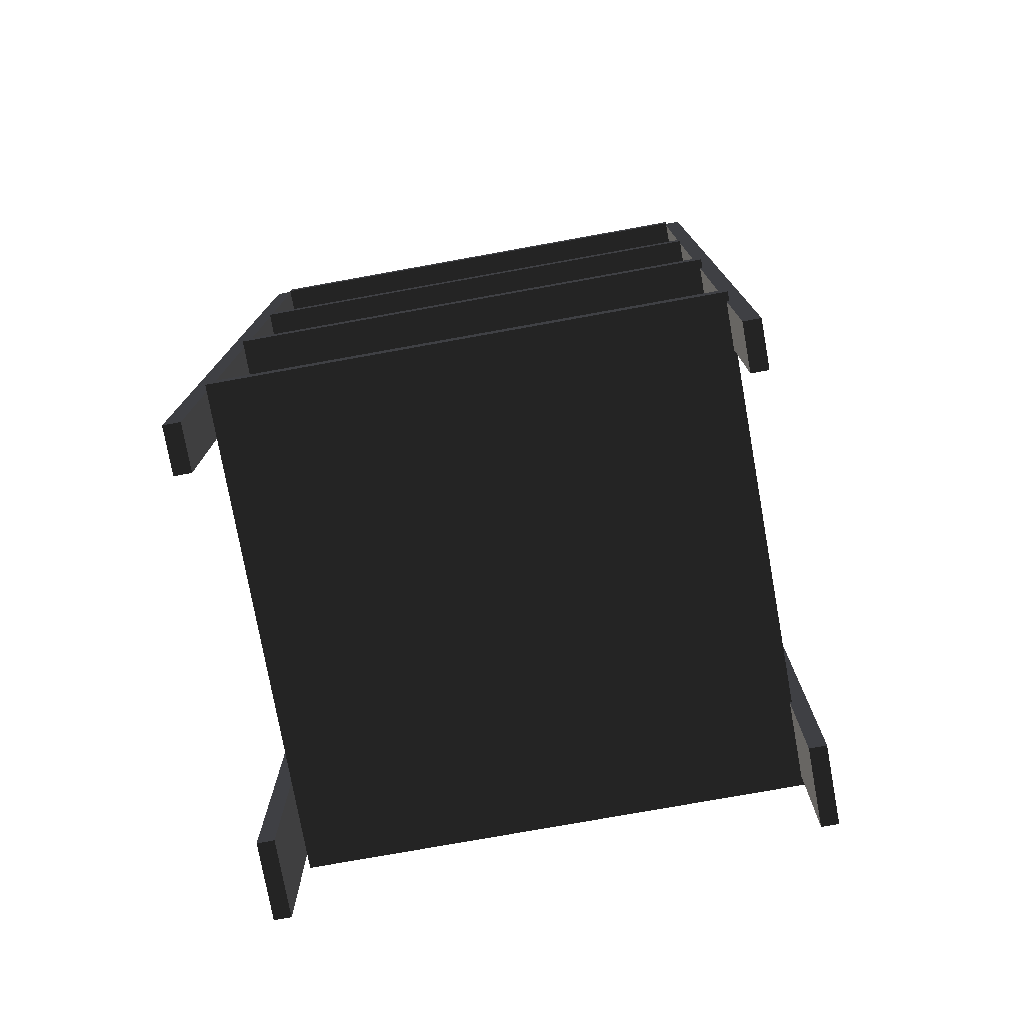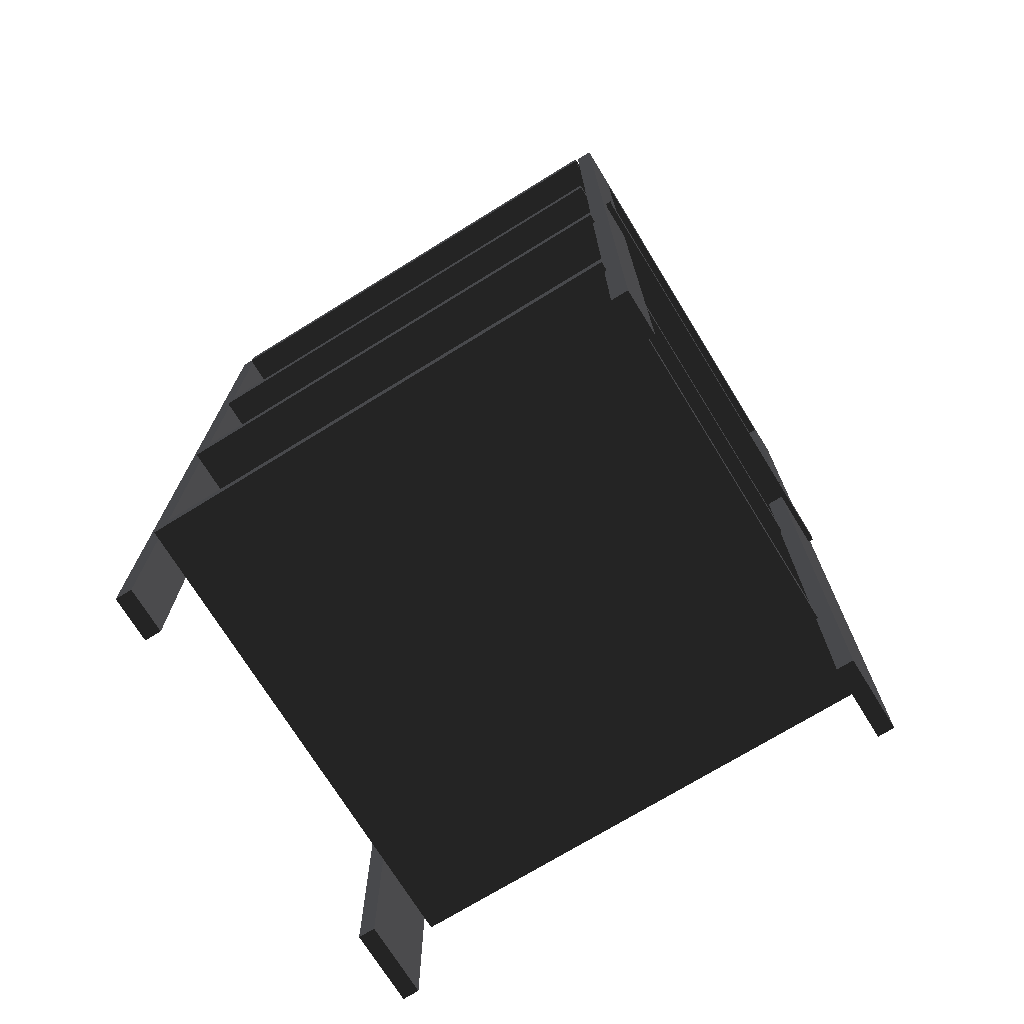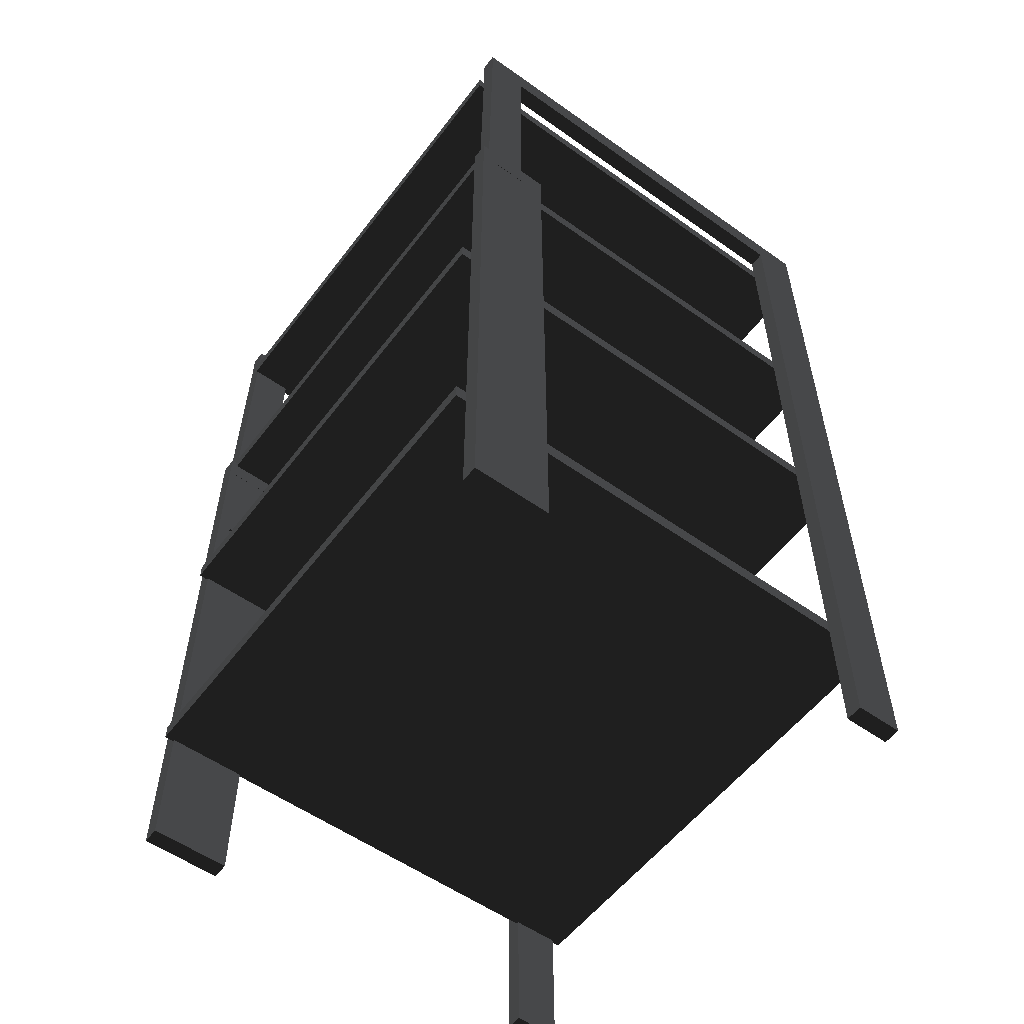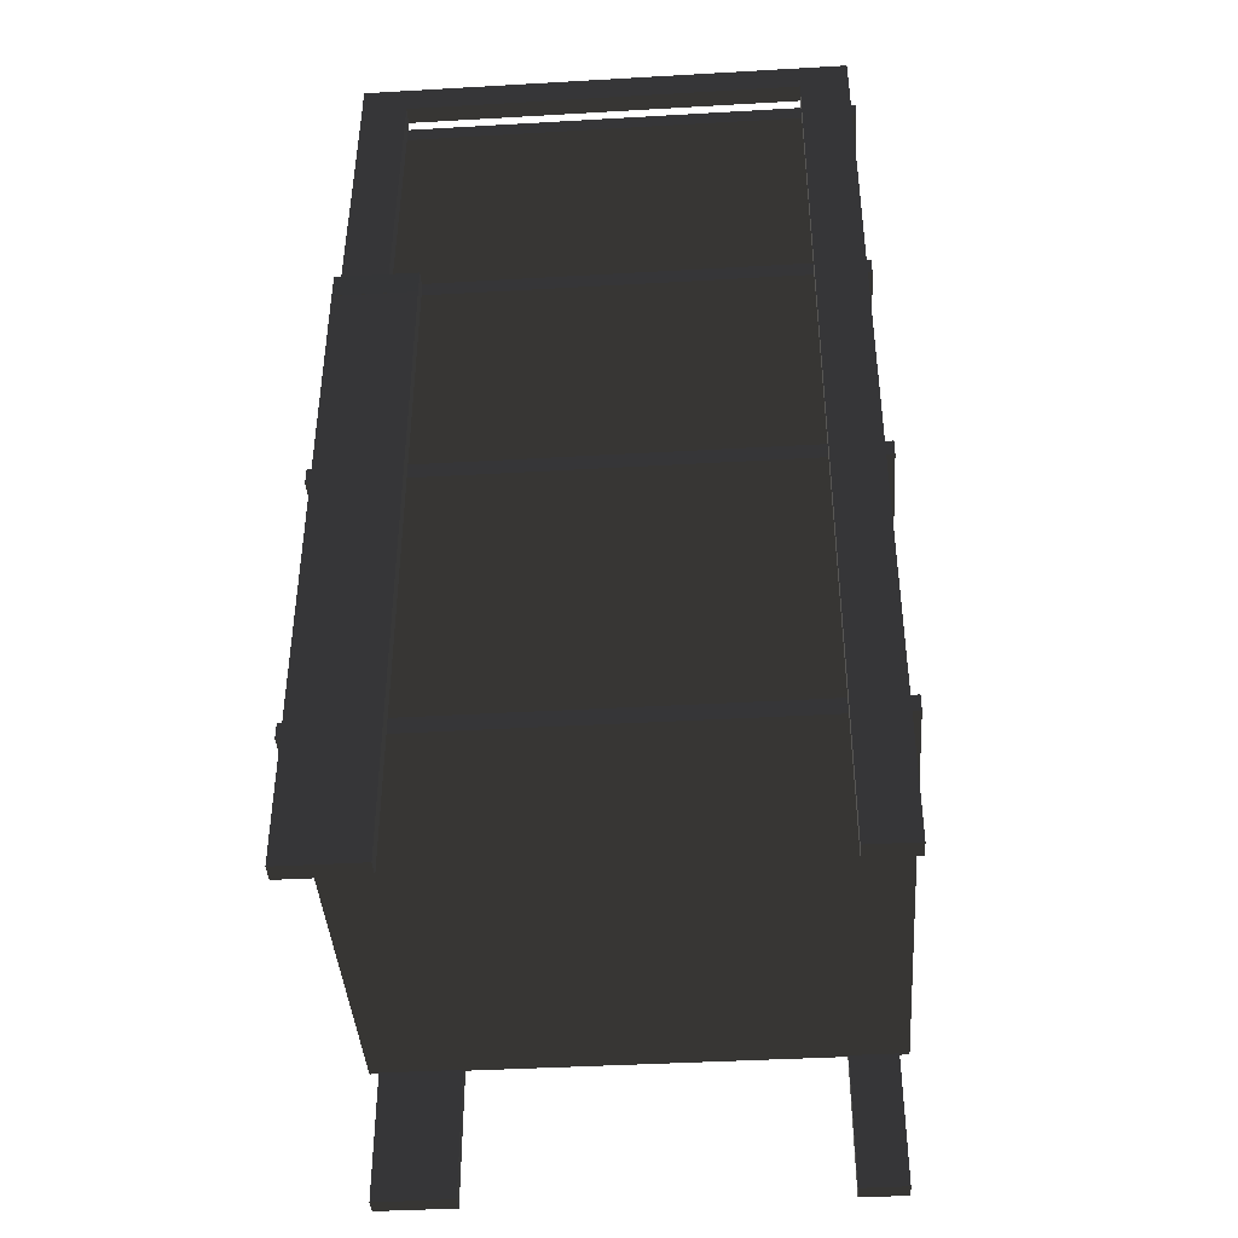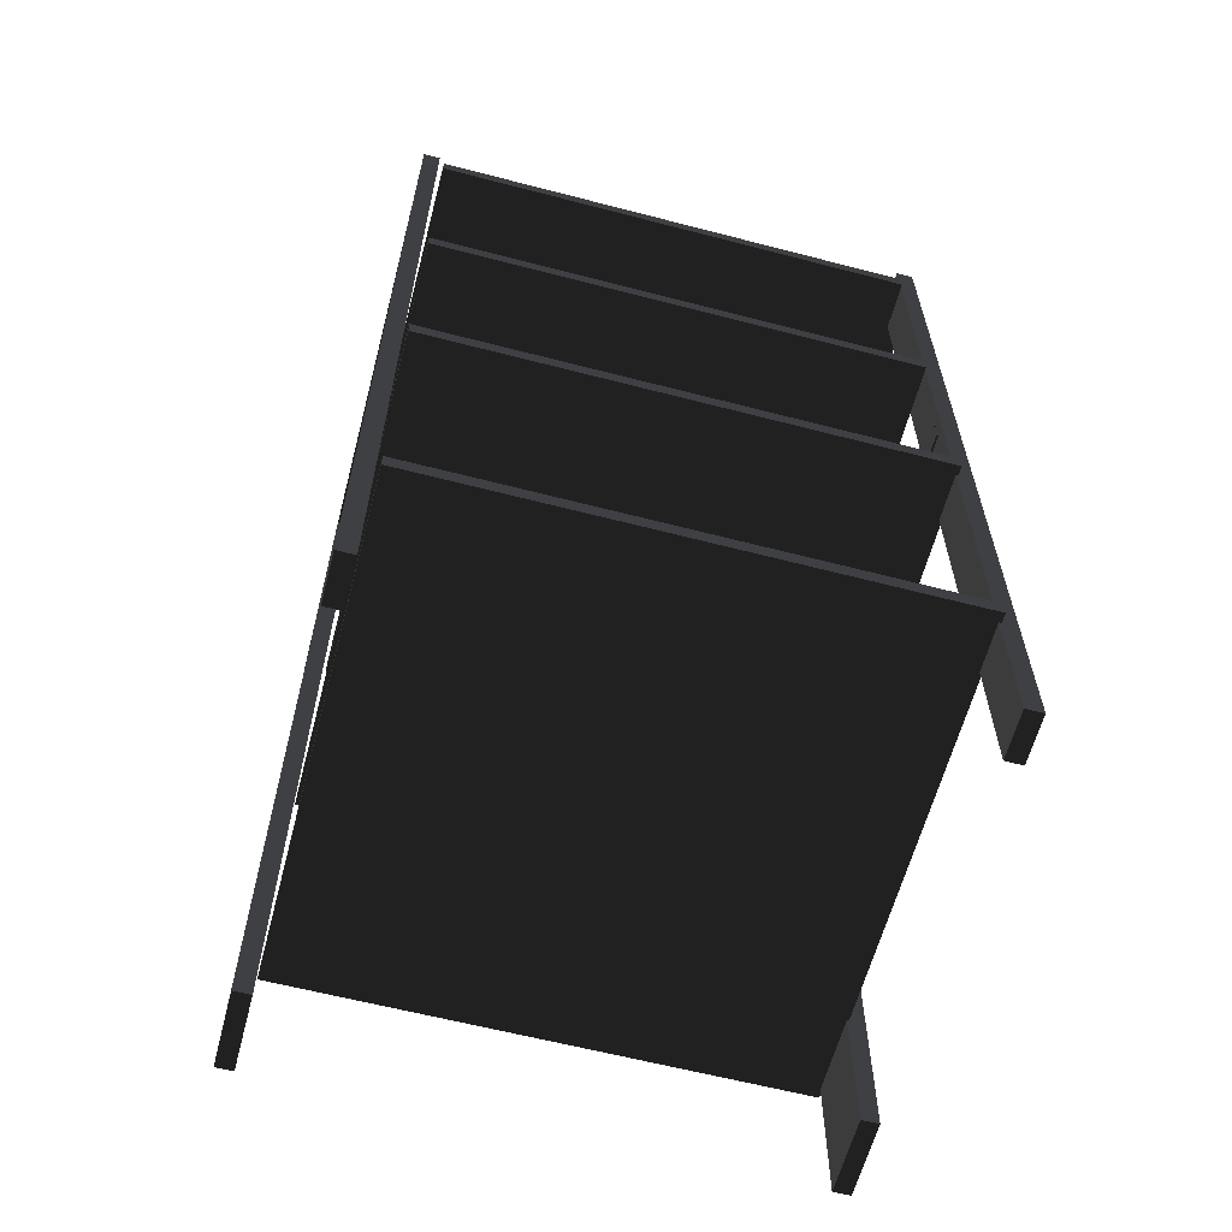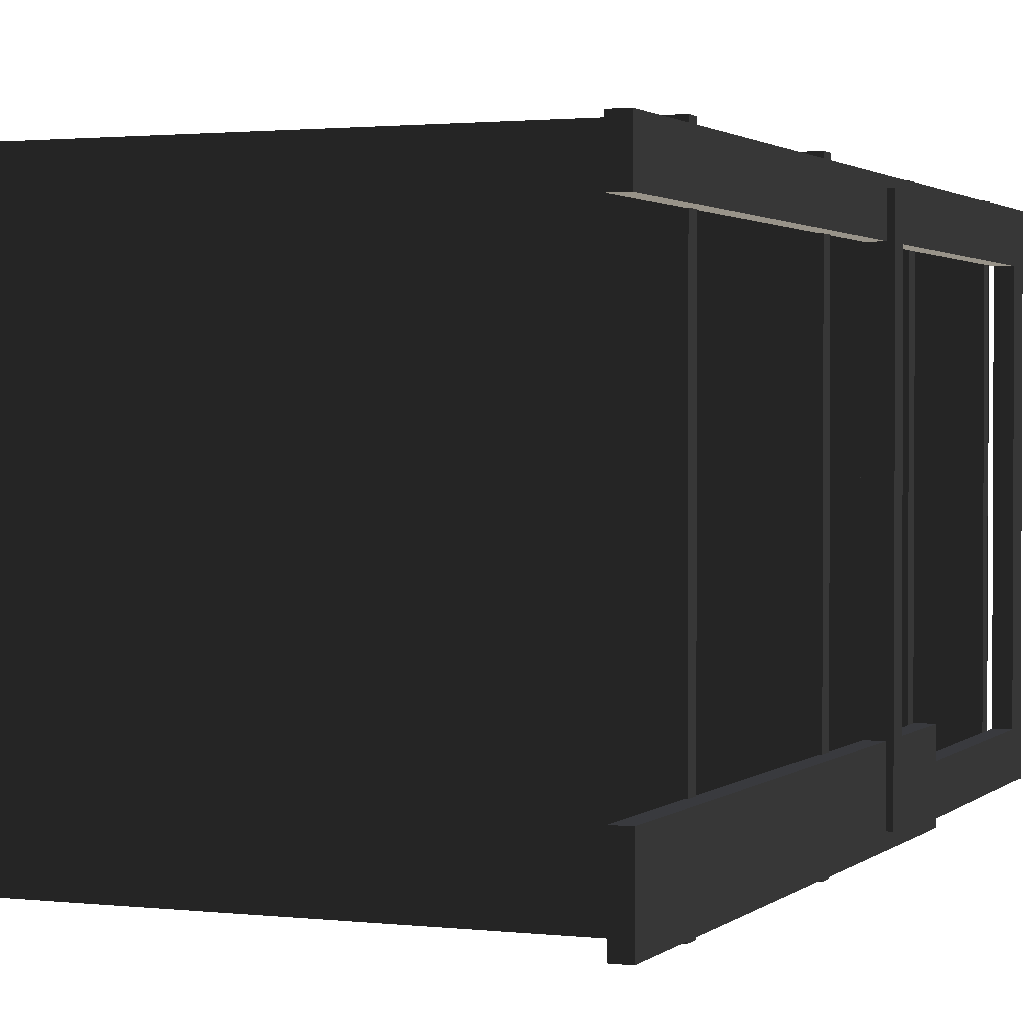
<metadata>
{"format":"obj","ext":"obj","renderer":"f3d","projection":"perspective","resolution":1024,"background":"white","views":[{"elev":-76.7,"azim":-169.8,"up":"+Z"},{"elev":-72.7,"azim":-148.4,"up":"+Z"},{"elev":-55.7,"azim":53.3,"up":"+Z"},{"elev":-41.2,"azim":94.0,"up":"+Z"},{"elev":-61.9,"azim":165.2,"up":"+Z"},{"elev":1.6,"azim":-157.4,"up":"+Y"}]}
</metadata>
<code>
v 192.5 170.6 306.9
v 192.5 137.4 306.9
v 180.4 137.4 306.9
v 180.4 170.6 306.9
v 180.4 170.6 -330
v 180.4 137.4 -330
v 192.5 137.4 -330
v 192.5 170.6 -330
v 192.4 170.5 327.5
v 180.3 170.5 327.5
v 180.3 137.3 327.5
v 192.4 137.3 327.5
v 180.3 -133.3 307
v 180.3 -133.4 327.5
v 192.3 -133.4 327.5
v 192.4 -133.3 307
v 192.3 -164.1 307
v 192.2 -164.2 327.6
v 180.2 -164.2 327.6
v 180.3 -164.1 307
v 180.3 -134.8 134.8
v 180.2 -165.7 134.9
v 192.2 -165.7 134.9
v 192.3 -134.8 134.8
v 192.2 -135 116.7
v 192.2 -165.8 116.7
v 180.1 -165.8 116.7
v 180.2 -135 116.7
v 192.2 -114.8 134.9
v 192.1 -114.9 116.8
v 180 -114.9 116.8
v 180.1 -114.8 134.9
v 180 -170.5 135
v 180 -170.6 116.9
v 192 -170.6 116.9
v 192.1 -170.5 135
v 180 -115 -328.2
v 179.9 -170.7 -328.1
v 192 -170.7 -328.1
v 192 -115 -328.2
v -174.7 -166.2 303.8
v -174.7 -166.2 292.6
v 176.8 -166.2 292.6
v 176.8 -166.2 303.8
v 176.8 174.9 292.6
v 176.8 174.9 303.8
v -174.7 174.9 292.6
v -174.7 174.9 303.8
v -174.7 -166.3 141.5
v -174.7 -166.3 130.3
v 176.8 -166.3 130.3
v 176.8 -166.3 141.5
v 176.8 174.9 130.3
v 176.8 174.9 141.5
v -174.7 174.9 130.3
v -174.7 174.9 141.5
v 178 177.2 -220.9
v 178 -177.2 -220.9
v 178 177.2 -232.1
v -178 177.2 -220.9
v -178 177.2 -232.1
v -178 -177.2 -220.9
v 178 -177.2 -232.1
v 178 -177.2 -35.76
v -178 -177.2 -24.59
v -178 -177.2 -35.76
v 178 -177.2 -24.59
v -178 -177.2 -232.1
v 178 177.2 -35.76
v 178 177.2 -24.59
v -178 177.2 -24.59
v -178 177.2 -35.76
v -174.7 -166.2 292.6
v -174.7 174.9 292.6
v 176.8 -166.2 292.6
v 176.8 174.9 292.6
v -175.6 174.9 300.9
v -174.7 -166.2 303.8
v 176 -166.2 300.9
v 176 174.9 300.9
v -174.7 -166.3 130.3
v -174.7 174.9 130.3
v 176.8 -166.3 130.3
v 176.8 174.9 130.3
v -174.7 174.9 141.5
v -174.7 -166.3 141.5
v 176.8 -166.3 141.5
v 176.8 174.9 141.5
v 178 177.2 -220.9
v -178 177.2 -220.9
v 178 -177.2 -220.9
v -178 177.2 -35.76
v 178 -177.2 -35.76
v -178 -177.2 -35.76
v 178 177.2 -35.76
v -178 -177.2 -220.9
v -178 177.2 -232.1
v 178 177.2 -232.1
v 178 -177.2 -232.1
v -178 -177.2 -232.1
v 178 -177.2 -24.59
v -178 177.2 -24.59
v -178 -177.2 -24.59
v 178 177.2 -24.59
v -108.6 -112.6 296.2
v -117.4 164 296.2
v -117.4 -112.6 296.2
v -108.6 164 296.2
v -176.6 -115 -325.8
v -176.7 -170.7 -325.7
v -188.7 -170.7 -325.7
v -188.7 -115 -325.8
v -176.5 -170.5 137.4
v -176.6 -170.6 119.3
v -188.7 -170.6 119.3
v -188.6 -170.5 137.4
v -188.5 -114.8 137.3
v -188.6 -114.9 119.2
v -176.5 -114.9 119.2
v -176.4 -114.8 137.3
v -188.4 -135 119.1
v -188.5 -165.8 119.1
v -176.4 -165.8 119.1
v -176.4 -135 119.1
v -176.3 -134.8 137.2
v -176.4 -165.7 137.3
v -188.4 -165.7 137.3
v -188.4 -134.8 137.2
v -188.4 -164.1 309.5
v -188.4 -164.2 330
v -176.4 -164.2 330
v -176.3 -164.1 309.5
v -176.2 -133.3 309.4
v -176.3 -133.4 329.9
v -188.4 -133.4 329.9
v -188.3 -133.3 309.4
v -176.2 137.3 329.9
v -188.3 137.3 329.9
v -188.3 170.5 329.9
v -176.2 170.5 329.9
v -176.2 170.6 -327.6
v -176.2 137.4 -327.6
v -188.2 137.4 -327.6
v -188.2 170.6 -327.6
v -188.2 170.6 309.3
v -188.2 137.4 309.3
v -176.2 137.4 309.3
v -176.2 170.6 309.3
v 176.8 -166.3 141.5
v 176.8 174.9 141.5
v 176.8 174.9 130.3
v 176.8 -166.3 130.3
v 176.8 174.9 292.6
v 176.8 -166.2 292.6
v 176.8 174.9 303.8
v 176.8 -166.2 303.8
v -174.7 174.9 141.5
v -174.7 174.9 130.3
v -174.7 -166.3 130.3
v -174.7 -166.3 141.5
v -174.7 174.9 303.8
v -174.7 174.9 292.6
v -174.7 -166.2 292.6
v -174.7 -166.2 303.8
v -178 177.2 -35.76
v -178 177.2 -24.59
v 178 177.2 -24.59
v 178 177.2 -35.76
v -178 -177.2 -232.1
v 178 -177.2 -24.59
v -178 -177.2 -35.76
v -178 -177.2 -24.59
v 178 -177.2 -35.76
v 178 -177.2 -232.1
v -178 -177.2 -220.9
v -178 177.2 -232.1
v -178 177.2 -220.9
v 178 177.2 -232.1
v 178 -177.2 -220.9
v 178 177.2 -220.9
v -174.7 164 39.52
v -174.7 164 54.62
v -192.5 164 54.62
v -192.5 164 39.52
v -174.7 -160.8 54.62
v -174.7 -160.8 39.52
v -192.5 -160.8 39.52
v -192.5 -160.8 54.62
g group0
g group1
g group2
f 39 37 38
f 37 39 40
f 31 40 30
f 40 31 37
f 30 39 35
f 39 30 40
f 39 34 35
f 34 39 38
f 38 31 34
f 31 38 37
f 33 35 36
f 35 33 34
f 36 32 33
f 32 36 29
f 35 29 36
f 29 35 30
f 34 30 35
f 30 34 31
f 32 34 33
f 34 32 31
f 30 32 29
f 32 30 31
f 23 32 22
f 32 23 29
f 31 22 32
f 22 31 27
f 27 30 26
f 30 27 31
f 23 30 29
f 30 23 26
f 27 25 26
f 25 27 28
f 25 21 24
f 21 25 28
f 21 27 22
f 27 21 28
f 22 26 23
f 26 22 27
f 26 24 23
f 24 26 25
f 23 21 22
f 21 23 24
f 13 24 16
f 24 13 21
f 16 23 17
f 23 16 24
f 23 20 17
f 20 23 22
f 22 13 20
f 13 22 21
f 18 20 17
f 20 18 19
f 20 16 17
f 16 20 13
f 14 20 19
f 20 14 13
f 18 14 19
f 14 18 15
f 17 15 18
f 15 17 16
f 13 15 16
f 15 13 14
f 16 3 13
f 3 16 2
f 12 16 15
f 16 12 2
f 14 12 15
f 12 14 11
f 13 11 14
f 11 13 3
f 12 10 11
f 10 12 9
f 12 1 9
f 1 12 2
f 12 3 2
f 3 12 11
f 10 3 11
f 3 10 4
f 4 9 1
f 9 4 10
f 7 3 2
f 3 7 6
f 1 5 8
f 5 1 4
f 1 7 2
f 7 1 8
f 3 5 4
f 5 3 6
f 3 1 2
f 1 3 4
f 7 5 6
f 5 7 8
g group3
f 70 71 69
f 69 71 72
f 62 63 68
f 57 60 59
f 65 67 64
f 65 64 66
f 62 58 63
f 59 60 61
f 54 56 53
f 56 55 53
f 49 52 51
f 50 49 51
f 46 48 45
f 48 47 45
f 41 44 43
f 42 41 43
g group4
f 102 104 101
f 102 101 103
f 99 97 100
f 98 97 99
f 90 91 96
f 95 92 93
f 93 92 94
f 90 89 91
f 85 88 87
f 86 85 87
f 84 82 83
f 82 81 83
f 77 80 79
f 78 77 79
f 76 74 75
f 74 73 75
g group5
f 106 108 105
f 106 105 107
g group6
f 142 144 143
f 144 142 141
f 146 148 147
f 148 146 145
f 146 144 145
f 144 146 143
f 148 142 147
f 142 148 141
f 148 144 141
f 144 148 145
f 142 146 147
f 146 142 143
f 145 140 148
f 140 145 139
f 139 146 138
f 146 139 145
f 137 146 147
f 146 137 138
f 137 148 140
f 148 137 147
f 137 139 138
f 139 137 140
f 136 138 135
f 138 136 146
f 135 137 134
f 137 135 138
f 137 133 134
f 133 137 147
f 133 146 136
f 146 133 147
f 136 134 133
f 134 136 135
f 132 134 131
f 134 132 133
f 131 135 130
f 135 131 134
f 135 129 130
f 129 135 136
f 129 133 132
f 133 129 136
f 131 129 132
f 129 131 130
f 127 136 129
f 136 127 128
f 126 129 132
f 129 126 127
f 133 126 132
f 126 133 125
f 136 125 133
f 125 136 128
f 126 128 127
f 128 126 125
f 123 125 126
f 125 123 124
f 127 123 126
f 123 127 122
f 128 122 127
f 122 128 121
f 124 128 125
f 128 124 121
f 122 124 123
f 124 122 121
f 126 119 120
f 119 126 123
f 122 119 123
f 119 122 118
f 118 127 117
f 127 118 122
f 126 117 127
f 117 126 120
f 119 117 120
f 117 119 118
f 117 115 116
f 115 117 118
f 115 119 114
f 119 115 118
f 114 120 113
f 120 114 119
f 113 117 116
f 117 113 120
f 116 114 113
f 114 116 115
f 111 118 115
f 118 111 112
f 110 115 114
f 115 110 111
f 119 110 114
f 110 119 109
f 118 109 119
f 109 118 112
f 110 112 111
f 112 110 109
g group7
f 149 150 151
f 149 151 152
g group8
f 156 153 154
f 156 155 153
g group9
f 162 164 163
f 161 164 162
f 158 160 159
f 157 160 158
g group10
f 184 188 187
f 183 188 184
f 188 183 185
f 183 182 185
f 185 181 186
f 185 182 181
f 184 187 186
f 181 184 186
f 179 180 178
f 179 178 174
f 176 175 169
f 177 175 176
f 170 168 173
f 170 167 168
f 165 172 171
f 166 172 165

</code>
